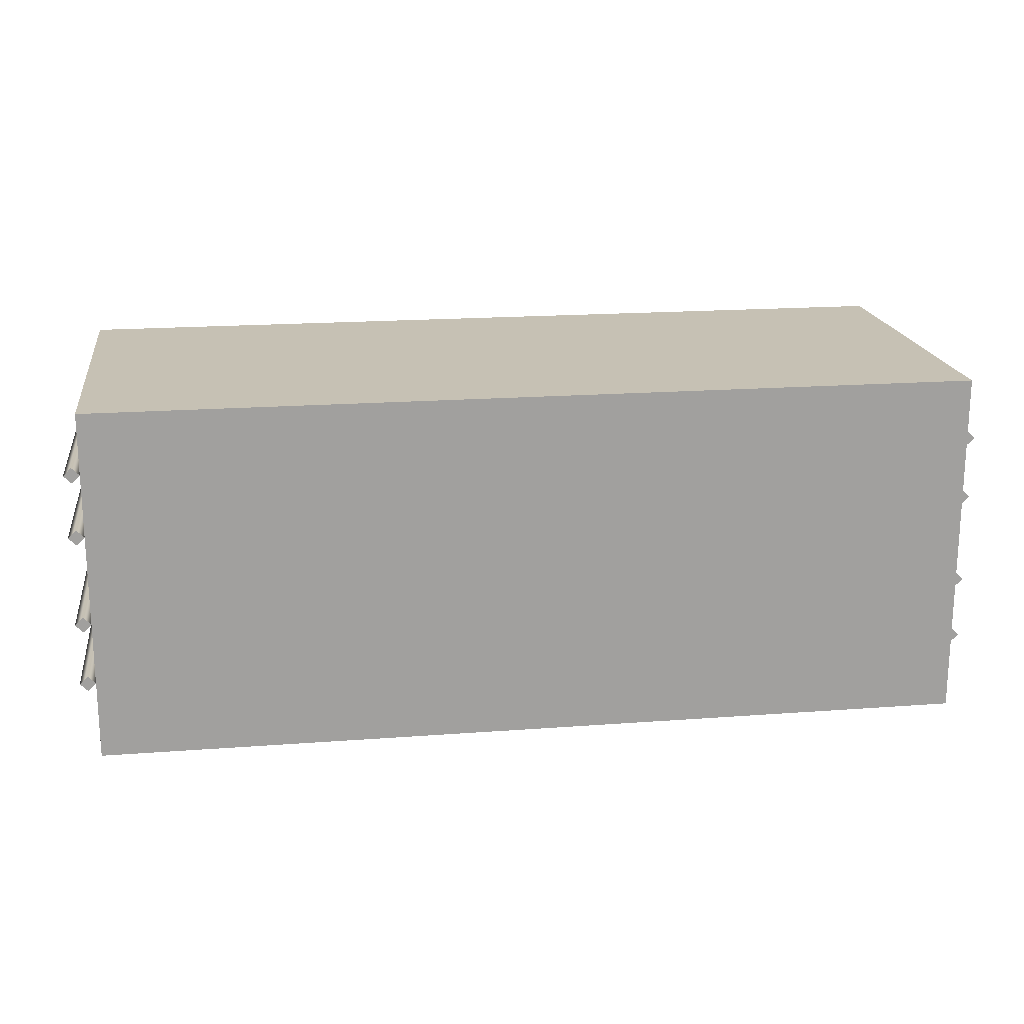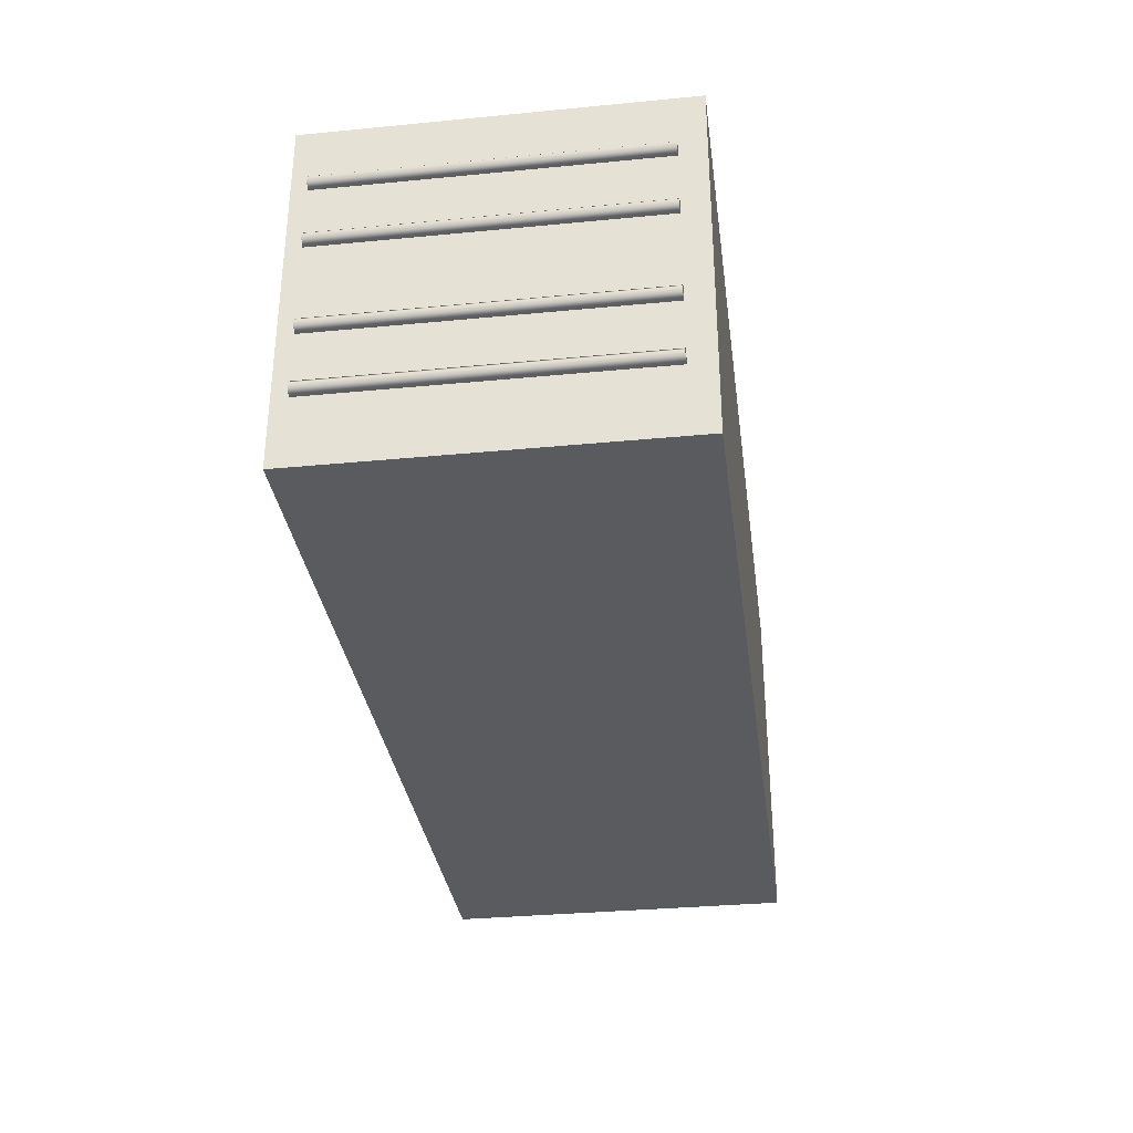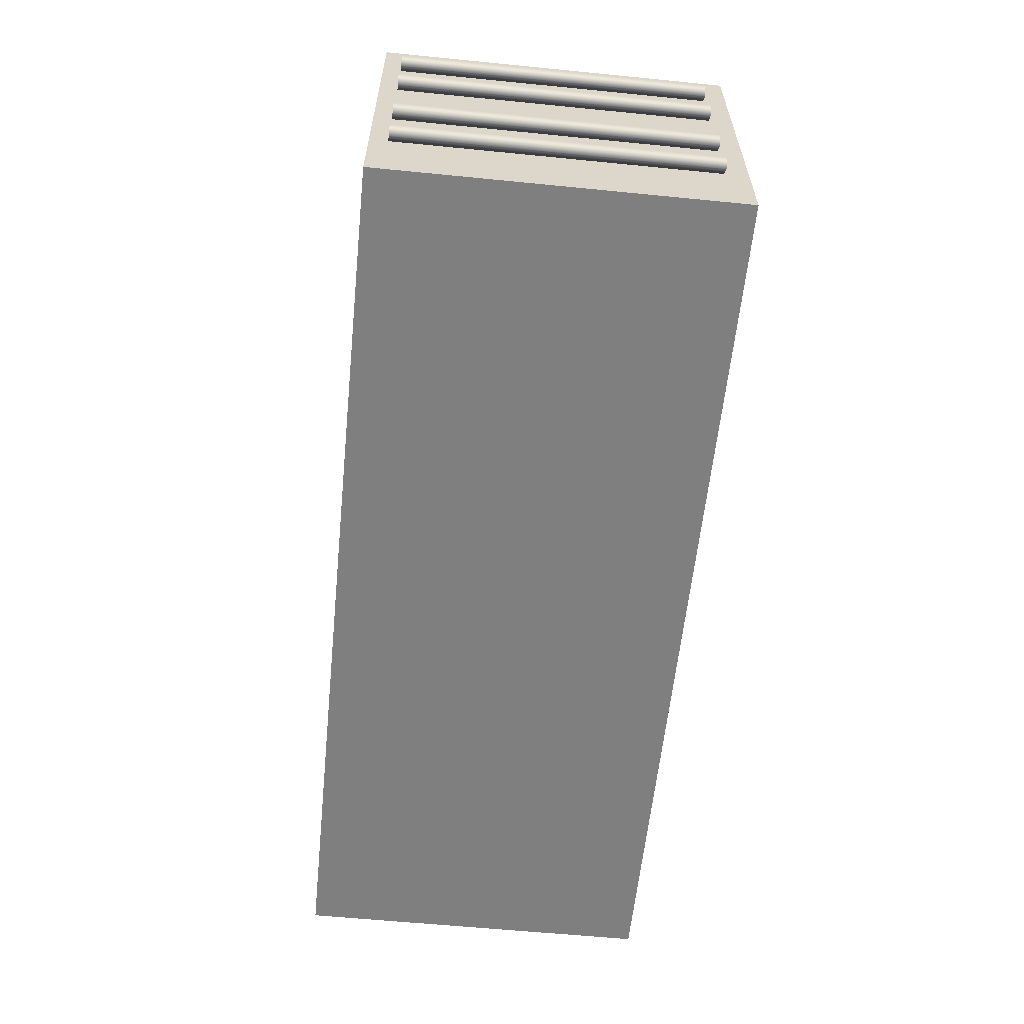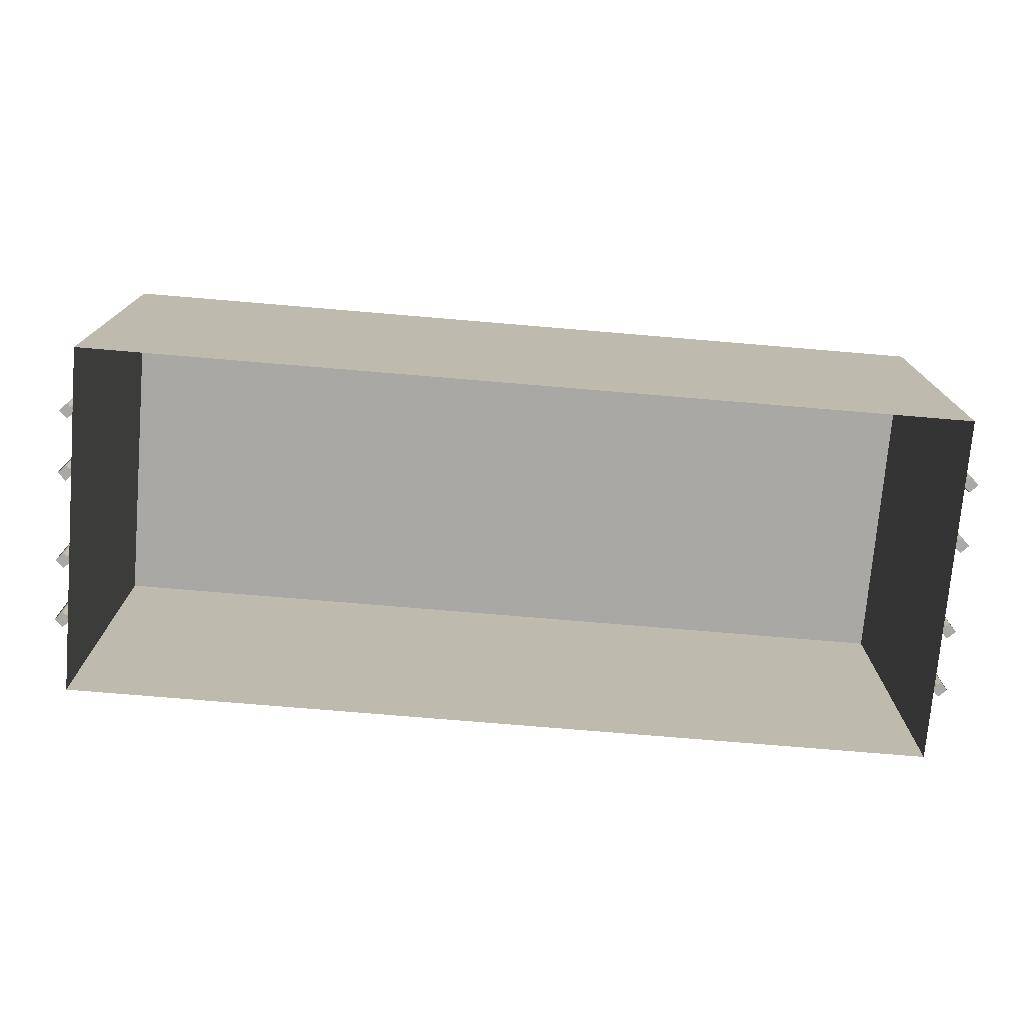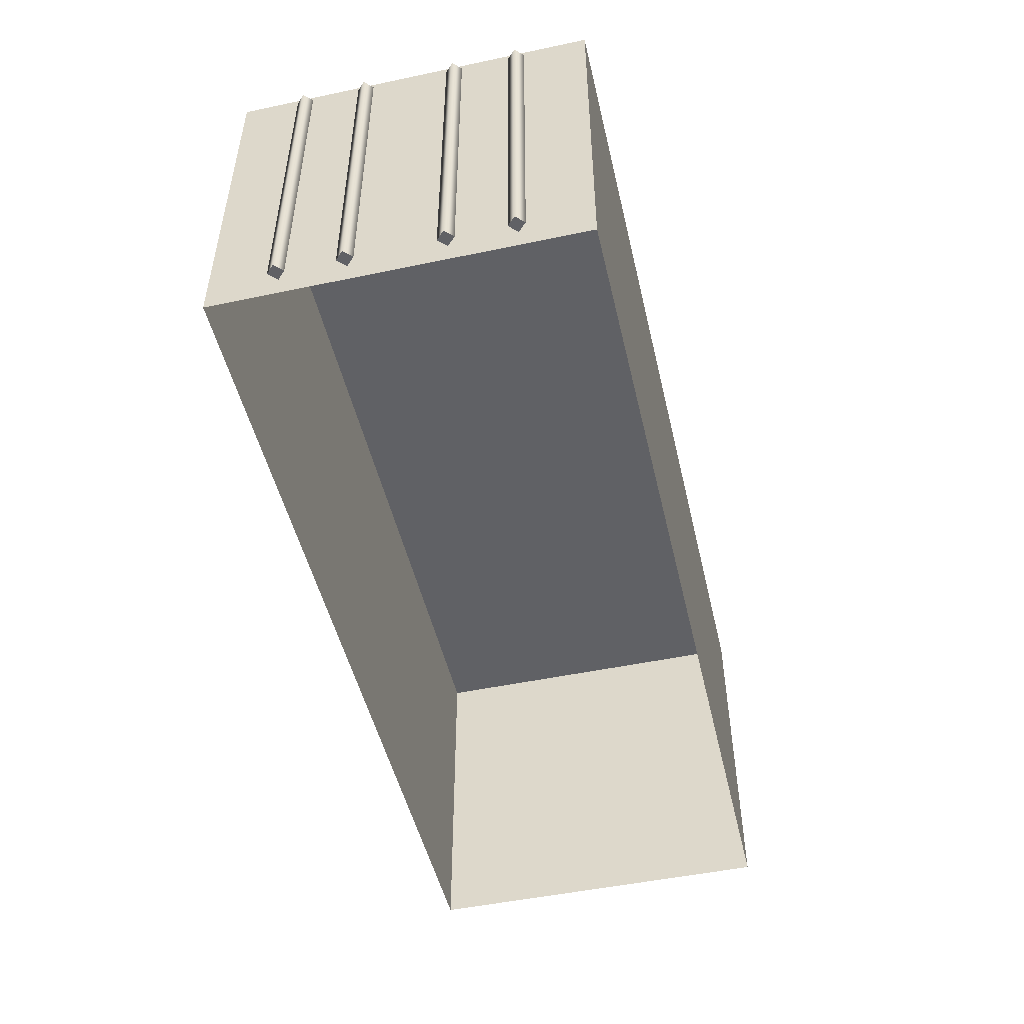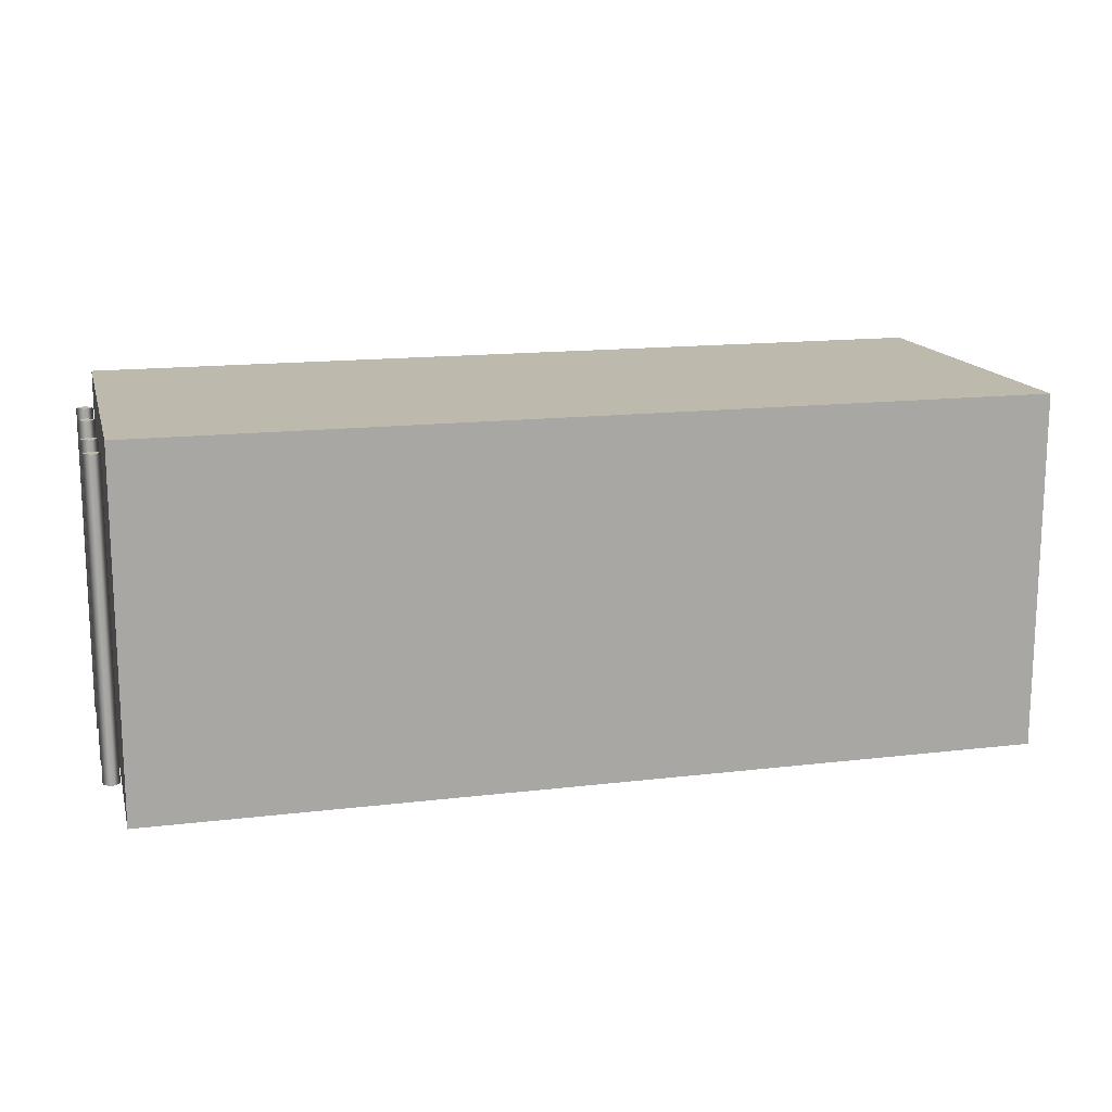
<metadata>
{"format":"obj","ext":"obj","renderer":"f3d","projection":"perspective","resolution":1024,"background":"white","views":[{"elev":18.6,"azim":171.8,"up":"+Z"},{"elev":-32.8,"azim":97.6,"up":"+Z"},{"elev":-59.9,"azim":84.2,"up":"+Z"},{"elev":-74.9,"azim":-4.8,"up":"+Y"},{"elev":-49.4,"azim":-76.9,"up":"+Y"},{"elev":15.1,"azim":165.7,"up":"+Y"}]}
</metadata>
<code>
v 0.5985 2.462 0
v 0.5985 2.462 -1.234
v 3.067 2.462 -1.234
v 3.067 2.462 0
v 3.067 2.462 -1.234
v 0.5985 2.462 -1.234
v 0.5985 -0.007074 -1.234
v 3.067 -0.007074 -1.234
v 3.067 2.462 -1.234
v 3.067 2.462 -1.234
v 3.067 -0.007074 0
v 3.067 2.462 0
v 3.067 2.462 -1.234
v 3.067 -0.007074 -1.234
v 3.067 2.462 -1.234
v -0.6038 2.462 0
v -3.073 2.462 0
v -3.073 2.462 -1.234
v -0.6038 2.462 -1.234
v -0.6038 2.462 -1.234
v -3.073 2.462 -1.234
v -3.073 -0.007074 -1.234
v -0.6038 -0.007074 -1.234
v -3.073 -0.007074 0
v -3.073 -0.007074 -1.234
v -3.073 2.462 -1.234
v -3.073 2.462 0
v 3.084 0.1205 -0.7597
v 3.084 2.29 -0.7597
v 3.139 2.29 -0.704
v 3.139 0.1205 -0.704
v 3.195 2.29 -0.7597
v 3.195 0.1205 -0.7597
v 3.139 2.29 -0.8154
v 3.139 0.1205 -0.8154
v 3.084 2.29 -0.7597
v 3.084 0.1205 -0.7597
v 3.084 0.1205 -0.7597
v 3.139 0.1205 -0.704
v 3.195 0.1205 -0.7597
v 3.139 0.1205 -0.8154
v 3.084 2.29 -0.7597
v 3.139 2.29 -0.8154
v 3.195 2.29 -0.7597
v 3.139 2.29 -0.704
v 3.084 0.1205 -0.3182
v 3.084 2.29 -0.3182
v 3.139 2.29 -0.2625
v 3.139 0.1205 -0.2625
v 3.195 2.29 -0.3182
v 3.195 0.1205 -0.3182
v 3.139 2.29 -0.3739
v 3.139 0.1205 -0.3739
v 3.084 2.29 -0.3182
v 3.084 0.1205 -0.3182
v 3.084 0.1205 -0.3182
v 3.139 0.1205 -0.2625
v 3.195 0.1205 -0.3182
v 3.139 0.1205 -0.3739
v 3.084 2.29 -0.3182
v 3.139 2.29 -0.3739
v 3.195 2.29 -0.3182
v 3.139 2.29 -0.2625
v -3.084 0.1205 -0.3182
v -3.084 2.29 -0.3182
v -3.139 2.29 -0.3739
v -3.139 0.1205 -0.3739
v -3.195 2.29 -0.3182
v -3.195 0.1205 -0.3182
v -3.139 2.29 -0.2625
v -3.139 0.1205 -0.2625
v -3.084 2.29 -0.3182
v -3.084 0.1205 -0.3182
v -3.084 0.1205 -0.3182
v -3.139 0.1205 -0.3739
v -3.195 0.1205 -0.3182
v -3.139 0.1205 -0.2625
v -3.084 2.29 -0.3182
v -3.139 2.29 -0.2625
v -3.195 2.29 -0.3182
v -3.139 2.29 -0.3739
v -3.084 0.1205 -0.7597
v -3.084 2.29 -0.7597
v -3.139 2.29 -0.8154
v -3.139 0.1205 -0.8154
v -3.195 2.29 -0.7597
v -3.195 0.1205 -0.7597
v -3.139 2.29 -0.704
v -3.139 0.1205 -0.704
v -3.084 2.29 -0.7597
v -3.084 0.1205 -0.7597
v -3.084 0.1205 -0.7597
v -3.139 0.1205 -0.8154
v -3.195 0.1205 -0.7597
v -3.139 0.1205 -0.704
v -3.084 2.29 -0.7597
v -3.139 2.29 -0.704
v -3.195 2.29 -0.7597
v -3.139 2.29 -0.8154
v 0.5985 2.462 0
v 3.067 2.462 0
v 3.067 2.462 1.234
v 0.5985 2.462 1.234
v 3.067 2.462 1.234
v 0.5985 2.462 1.234
v 3.067 2.462 1.234
v 3.067 -0.007074 1.234
v 0.5985 -0.007074 1.234
v 3.067 2.462 1.234
v 3.067 -0.007074 0
v 3.067 -0.007074 1.234
v 3.067 2.462 1.234
v 3.067 2.462 0
v 3.067 2.462 1.234
v -0.6038 2.462 0
v -0.6038 2.462 1.234
v -3.073 2.462 1.234
v -3.073 2.462 0
v -0.6038 2.462 1.234
v -0.6038 -0.007074 1.234
v -3.073 -0.007074 1.234
v -3.073 2.462 1.234
v -3.073 -0.007074 0
v -3.073 2.462 0
v -3.073 2.462 1.234
v -3.073 -0.007074 1.234
v 3.084 0.1205 0.7597
v 3.139 0.1205 0.704
v 3.139 2.29 0.704
v 3.084 2.29 0.7597
v 3.195 2.29 0.7597
v 3.195 0.1205 0.7597
v 3.139 2.29 0.8154
v 3.139 0.1205 0.8154
v 3.084 2.29 0.7597
v 3.084 0.1205 0.7597
v 3.084 0.1205 0.7597
v 3.139 0.1205 0.8154
v 3.195 0.1205 0.7597
v 3.139 0.1205 0.704
v 3.084 2.29 0.7597
v 3.139 2.29 0.704
v 3.195 2.29 0.7597
v 3.139 2.29 0.8154
v 3.084 0.1205 0.3182
v 3.139 0.1205 0.2625
v 3.139 2.29 0.2625
v 3.084 2.29 0.3182
v 3.195 2.29 0.3182
v 3.195 0.1205 0.3182
v 3.139 2.29 0.3739
v 3.139 0.1205 0.3739
v 3.084 2.29 0.3182
v 3.084 0.1205 0.3182
v 3.084 0.1205 0.3182
v 3.139 0.1205 0.3739
v 3.195 0.1205 0.3182
v 3.139 0.1205 0.2625
v 3.084 2.29 0.3182
v 3.139 2.29 0.2625
v 3.195 2.29 0.3182
v 3.139 2.29 0.3739
v -3.084 0.1205 0.3182
v -3.139 0.1205 0.3739
v -3.139 2.29 0.3739
v -3.084 2.29 0.3182
v -3.195 2.29 0.3182
v -3.195 0.1205 0.3182
v -3.139 2.29 0.2625
v -3.139 0.1205 0.2625
v -3.084 2.29 0.3182
v -3.084 0.1205 0.3182
v -3.084 0.1205 0.3182
v -3.139 0.1205 0.2625
v -3.195 0.1205 0.3182
v -3.139 0.1205 0.3739
v -3.084 2.29 0.3182
v -3.139 2.29 0.3739
v -3.195 2.29 0.3182
v -3.139 2.29 0.2625
v -3.084 0.1205 0.7597
v -3.139 0.1205 0.8154
v -3.139 2.29 0.8154
v -3.084 2.29 0.7597
v -3.195 2.29 0.7597
v -3.195 0.1205 0.7597
v -3.139 2.29 0.704
v -3.139 0.1205 0.704
v -3.084 2.29 0.7597
v -3.084 0.1205 0.7597
v -3.084 0.1205 0.7597
v -3.139 0.1205 0.704
v -3.195 0.1205 0.7597
v -3.139 0.1205 0.8154
v -3.084 2.29 0.7597
v -3.139 2.29 0.8154
v -3.195 2.29 0.7597
v -3.139 2.29 0.704
v 0.5985 2.462 -1.234
v -0.6038 2.462 -1.234
v -0.6038 -0.007074 -1.234
v 0.5985 -0.007074 -1.234
v 0.5985 2.462 0
v -0.6038 2.462 0
v -0.6038 2.462 -1.234
v 0.5985 2.462 -1.234
v 0.5985 2.462 1.234
v -0.6038 2.462 1.234
v -0.6038 2.462 0
v 0.5985 2.462 0
v 0.5985 -0.007074 1.234
v -0.6038 -0.007074 1.234
v -0.6038 2.462 1.234
v 0.5985 2.462 1.234
g Container1_1702_44
f 1 3 2
f 1 4 3
f 1 5 2
f 1 4 5
f 6 8 7
f 6 8 7
f 6 9 8
f 6 10 8
f 11 13 12
f 11 14 13
f 11 15 12
f 11 14 15
f 16 18 17
f 16 19 18
f 20 22 21
f 20 23 22
f 24 26 25
f 24 27 26
f 28 30 29
f 28 31 30
f 31 32 30
f 31 33 32
f 33 34 32
f 33 35 34
f 35 36 34
f 35 37 36
f 38 40 39
f 38 41 40
f 42 44 43
f 42 45 44
f 46 48 47
f 46 49 48
f 49 50 48
f 49 51 50
f 51 52 50
f 51 53 52
f 53 54 52
f 53 55 54
f 56 58 57
f 56 59 58
f 60 62 61
f 60 63 62
f 64 66 65
f 64 67 66
f 67 68 66
f 67 69 68
f 69 70 68
f 69 71 70
f 71 72 70
f 71 73 72
f 74 76 75
f 74 77 76
f 78 80 79
f 78 81 80
f 82 84 83
f 82 85 84
f 85 86 84
f 85 87 86
f 87 88 86
f 87 89 88
f 89 90 88
f 89 91 90
f 92 94 93
f 92 95 94
f 96 98 97
f 96 99 98
f 100 102 101
f 100 103 102
f 100 104 101
f 100 103 104
f 105 107 106
f 105 108 107
f 105 108 107
f 105 107 109
f 110 112 111
f 110 113 112
f 110 114 111
f 110 113 114
f 115 117 116
f 115 118 117
f 119 121 120
f 119 122 121
f 123 125 124
f 123 126 125
f 127 129 128
f 127 130 129
f 128 129 131
f 128 131 132
f 132 131 133
f 132 133 134
f 134 133 135
f 134 135 136
f 137 139 138
f 137 140 139
f 141 143 142
f 141 144 143
f 145 147 146
f 145 148 147
f 146 147 149
f 146 149 150
f 150 149 151
f 150 151 152
f 152 151 153
f 152 153 154
f 155 157 156
f 155 158 157
f 159 161 160
f 159 162 161
f 163 165 164
f 163 166 165
f 164 165 167
f 164 167 168
f 168 167 169
f 168 169 170
f 170 169 171
f 170 171 172
f 173 175 174
f 173 176 175
f 177 179 178
f 177 180 179
f 181 183 182
f 181 184 183
f 182 183 185
f 182 185 186
f 186 185 187
f 186 187 188
f 188 187 189
f 188 189 190
f 191 193 192
f 191 194 193
f 195 197 196
f 195 198 197
f 199 201 200
f 199 202 201
f 203 205 204
f 203 206 205
f 207 209 208
f 207 210 209
f 211 213 212
f 211 214 213

</code>
